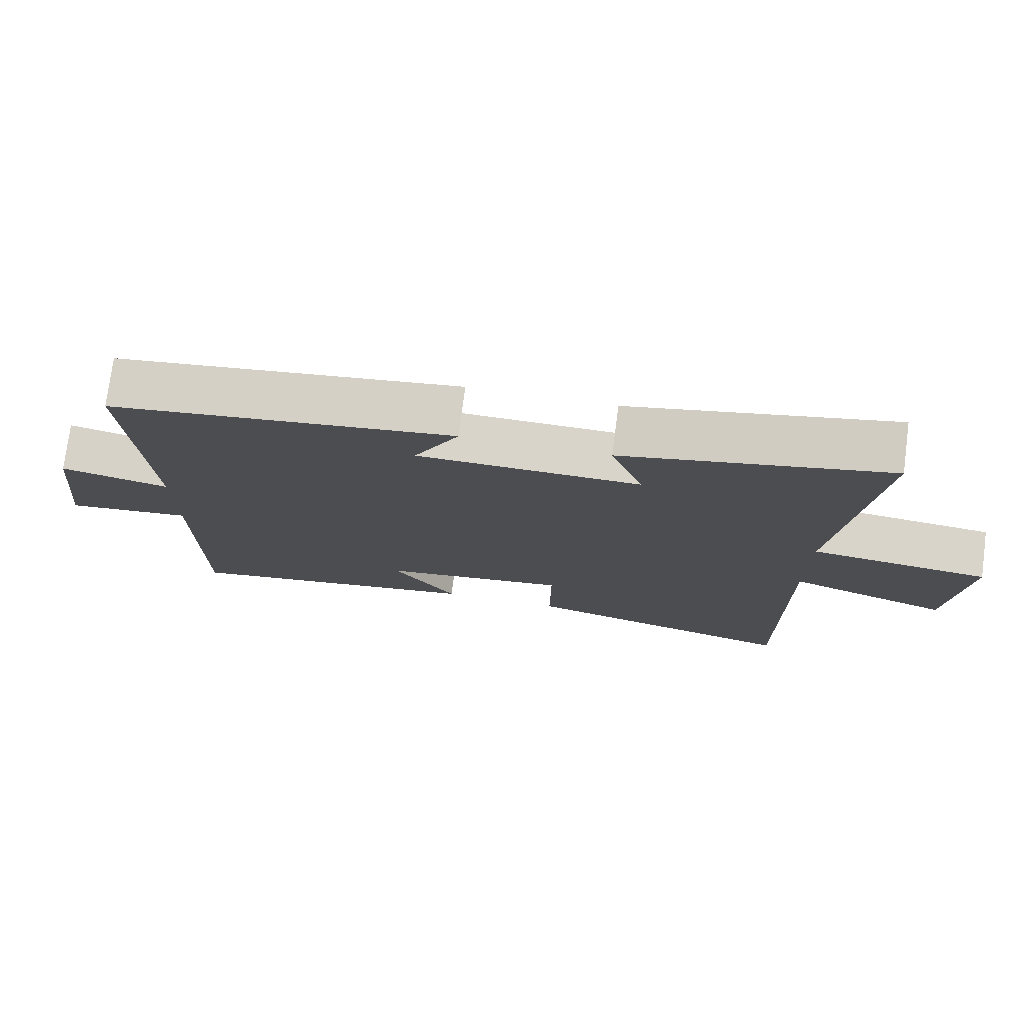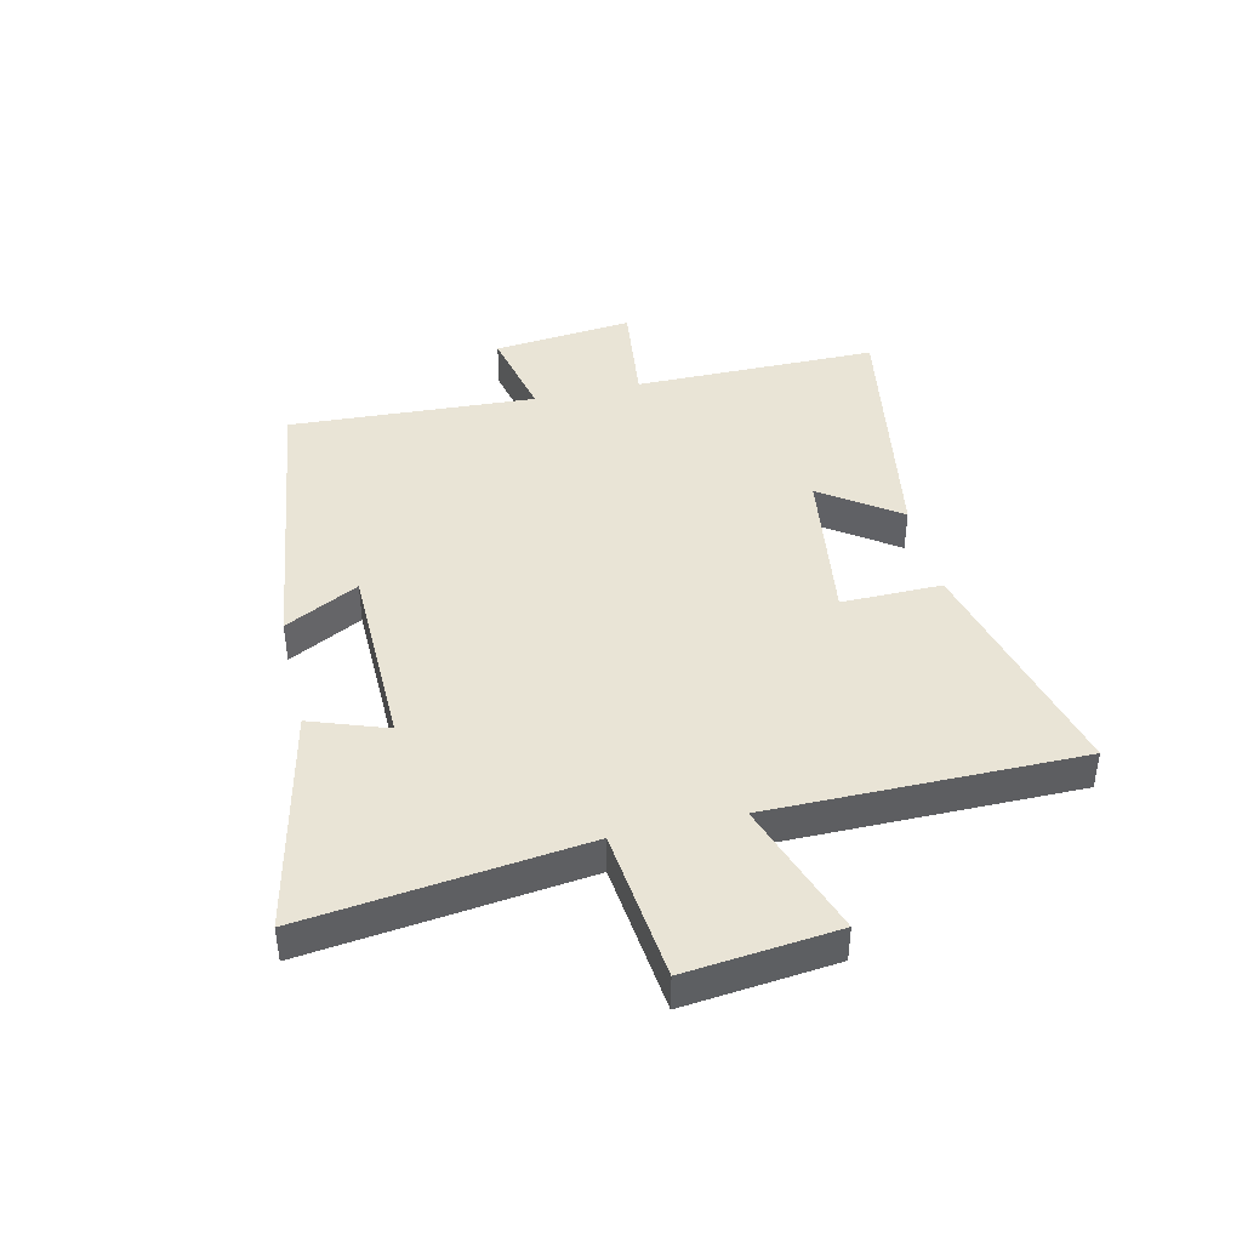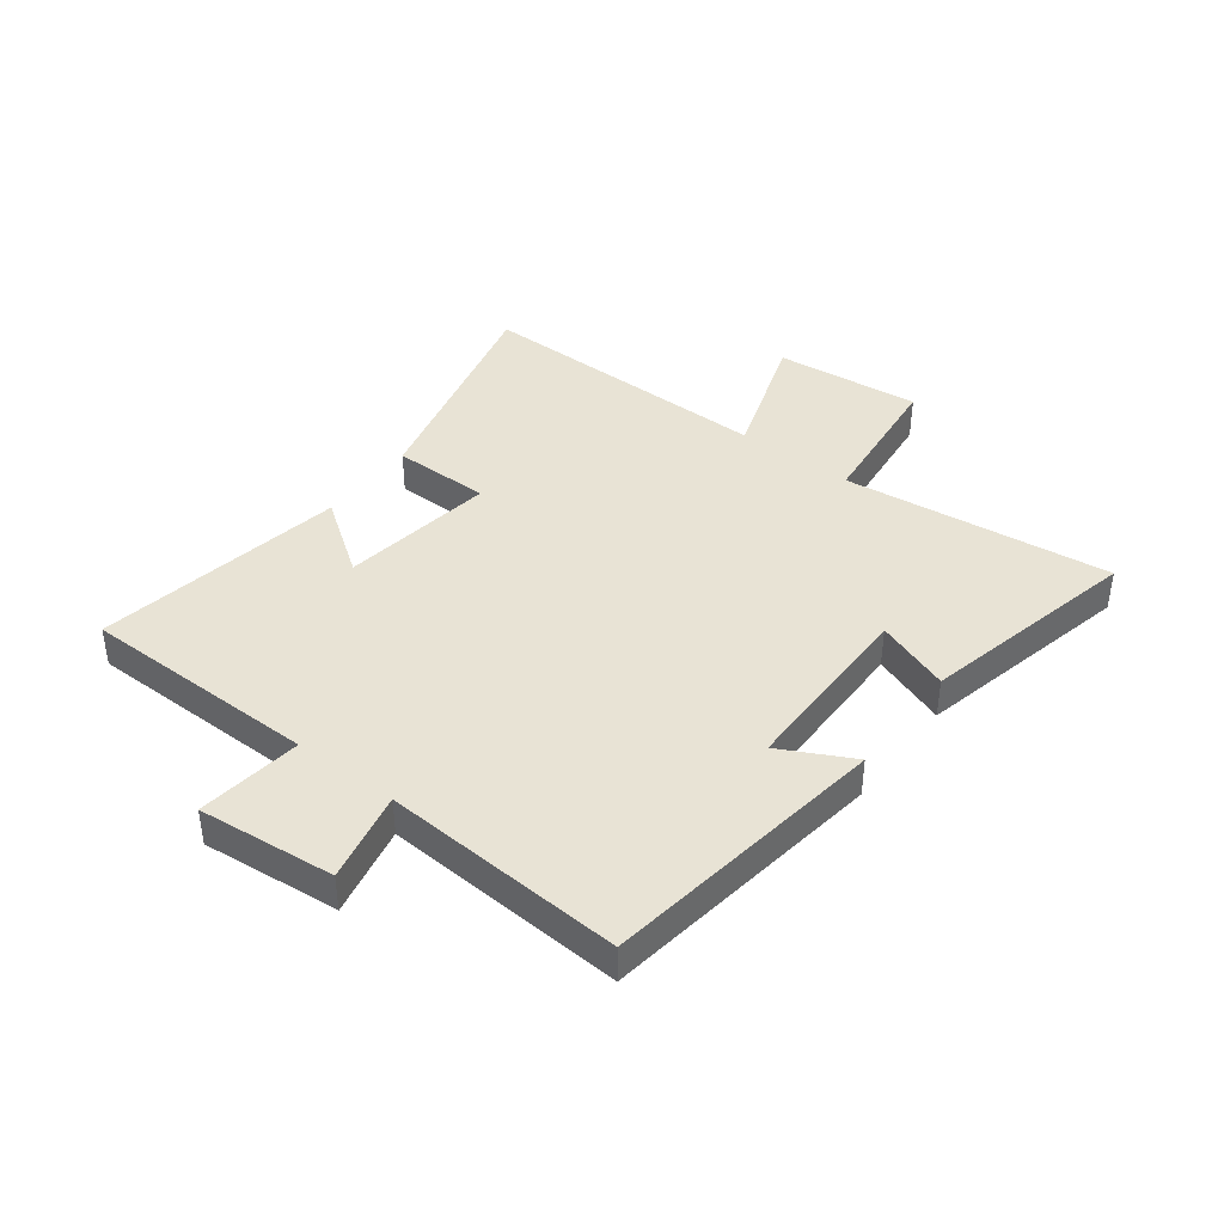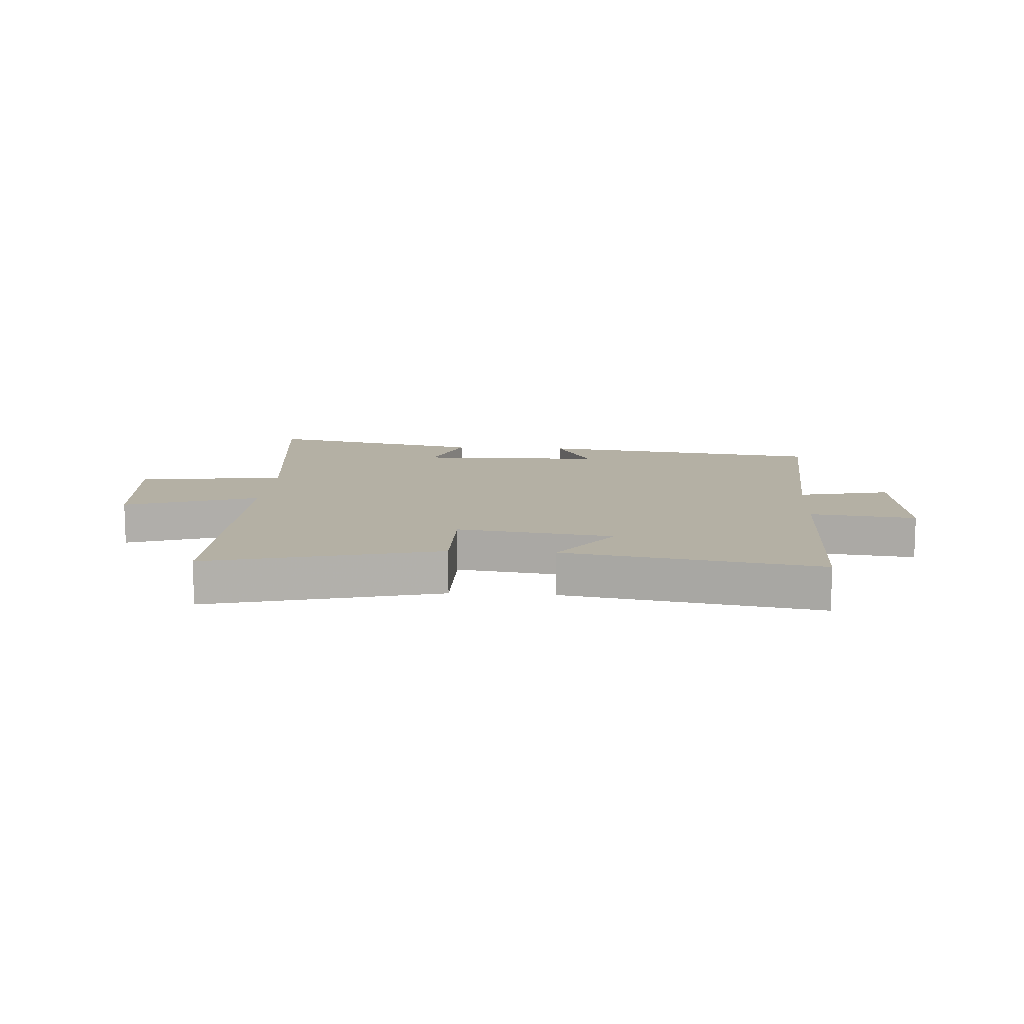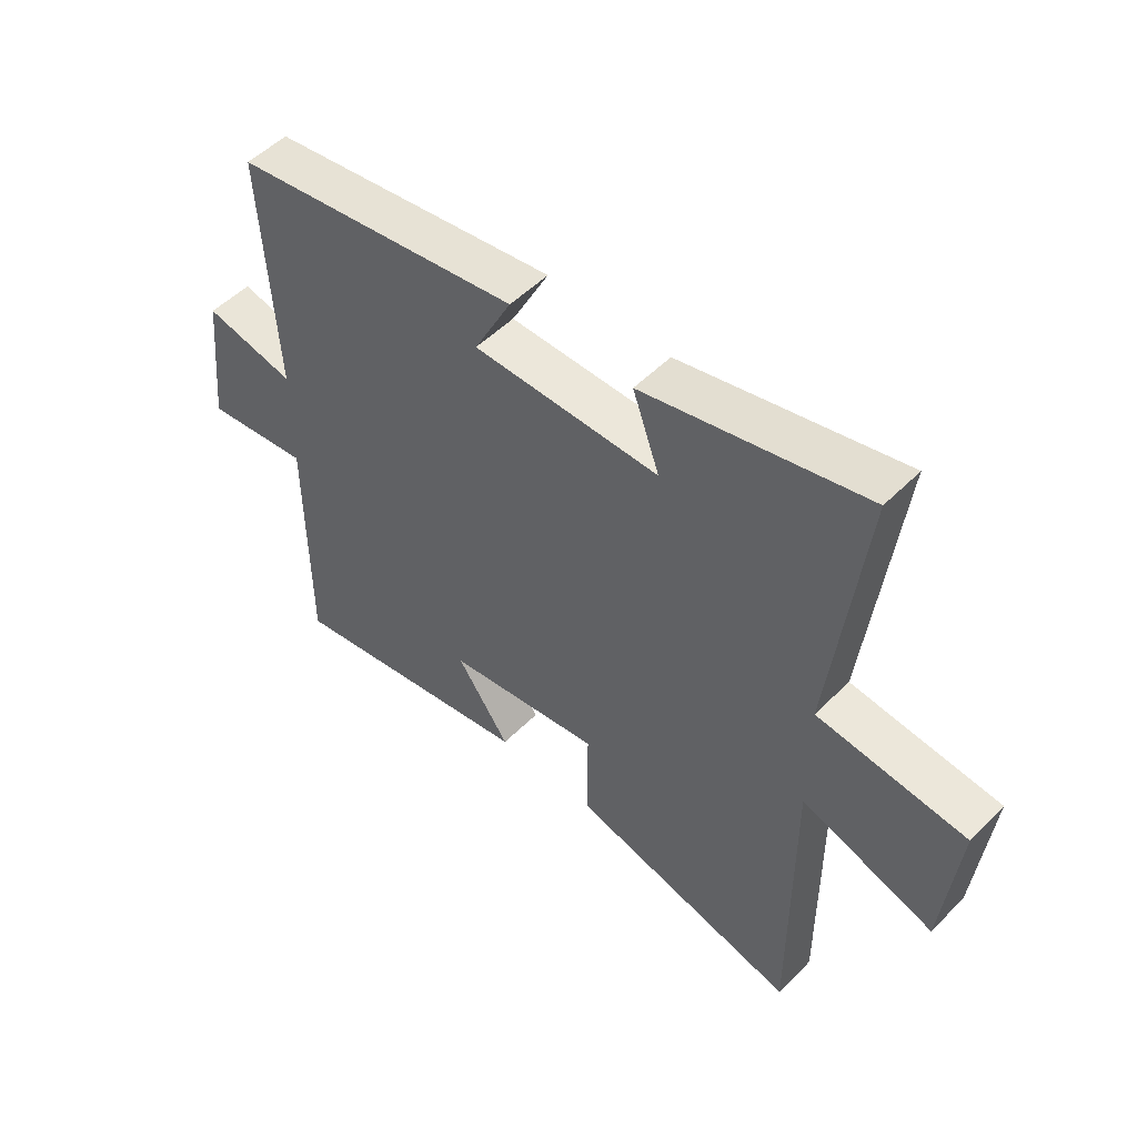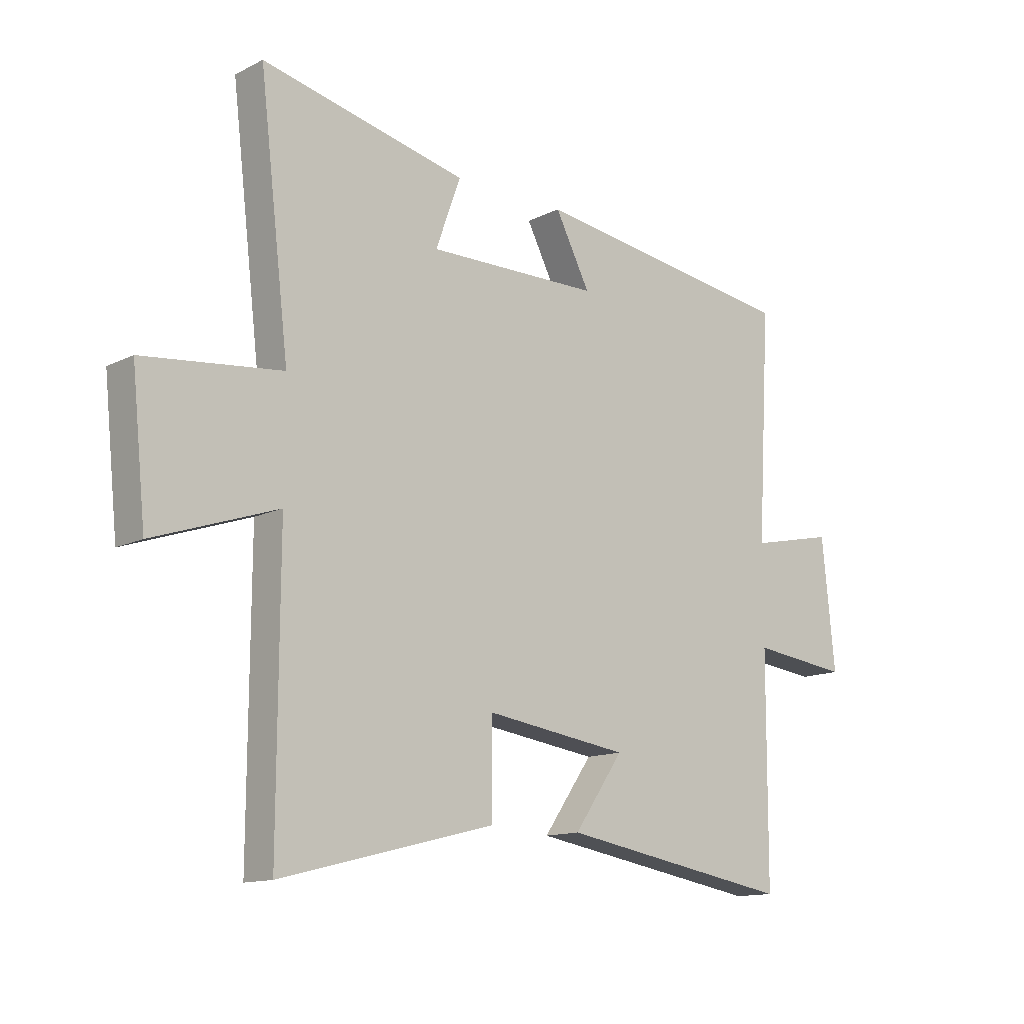
<metadata>
{"format":"obj","ext":"obj","renderer":"f3d","projection":"perspective","resolution":1024,"background":"white","views":[{"elev":75.5,"azim":7.4,"up":"+Z"},{"elev":42.4,"azim":76.8,"up":"+Y"},{"elev":41.0,"azim":-52.6,"up":"+Y"},{"elev":11.5,"azim":-176.3,"up":"+Y"},{"elev":51.6,"azim":42.9,"up":"+Z"},{"elev":-13.2,"azim":138.4,"up":"+Z"}]}
</metadata>
<code>
v -0.524 0.07 0.431
v -0.031 0.07 0.5
v -0.095 0.07 0.376
v 0.223 0.07 0.372
v 0.177 0.07 0.5
v 0.555 0.07 0.585
v 0.5 0.07 0.122
v 0.754 0.07 0.094
v 0.728 0.07 -0.158
v 0.5 0.07 -0.08
v 0.502 0.07 -0.599
v 0.108 0.07 -0.5
v 0.109 0.07 -0.332
v -0.157 0.07 -0.37
v -0.066 0.07 -0.5
v -0.498 0.07 -0.574
v -0.5 0.07 -0.164
v -0.68 0.07 -0.186
v -0.656 0.07 0.05
v -0.5 0.07 0.016
v -0.524 0 0.431
v -0.031 0 0.5
v -0.095 0 0.376
v 0.223 0 0.372
v 0.177 0 0.5
v 0.555 0 0.585
v 0.5 0 0.122
v 0.754 0 0.094
v 0.728 0 -0.158
v 0.5 0 -0.08
v 0.502 0 -0.599
v 0.108 0 -0.5
v 0.109 0 -0.332
v -0.157 0 -0.37
v -0.066 0 -0.5
v -0.498 0 -0.574
v -0.5 0 -0.164
v -0.68 0 -0.186
v -0.656 0 0.05
v -0.5 0 0.016
f 17 18 19 20
f 16 17 20
f 15 16 20
f 14 15 20
f 13 14 20 1
f 10 11 12 13
f 10 13 1
f 7 8 9 10
f 7 10 1
f 4 5 6 7
f 3 4 7
f 3 7 1
f 1 2 3
f 40 39 38 37
f 40 37 36
f 40 36 35
f 40 35 34
f 21 40 34 33
f 33 32 31 30
f 21 33 30
f 30 29 28 27
f 21 30 27
f 27 26 25 24
f 27 24 23
f 21 27 23
f 23 22 21
f 1 21 22 2
f 2 22 23 3
f 3 23 24 4
f 4 24 25 5
f 5 25 26 6
f 6 26 27 7
f 7 27 28 8
f 8 28 29 9
f 9 29 30 10
f 10 30 31 11
f 11 31 32 12
f 12 32 33 13
f 13 33 34 14
f 14 34 35 15
f 15 35 36 16
f 16 36 37 17
f 17 37 38 18
f 18 38 39 19
f 19 39 40 20
f 20 40 21 1

</code>
